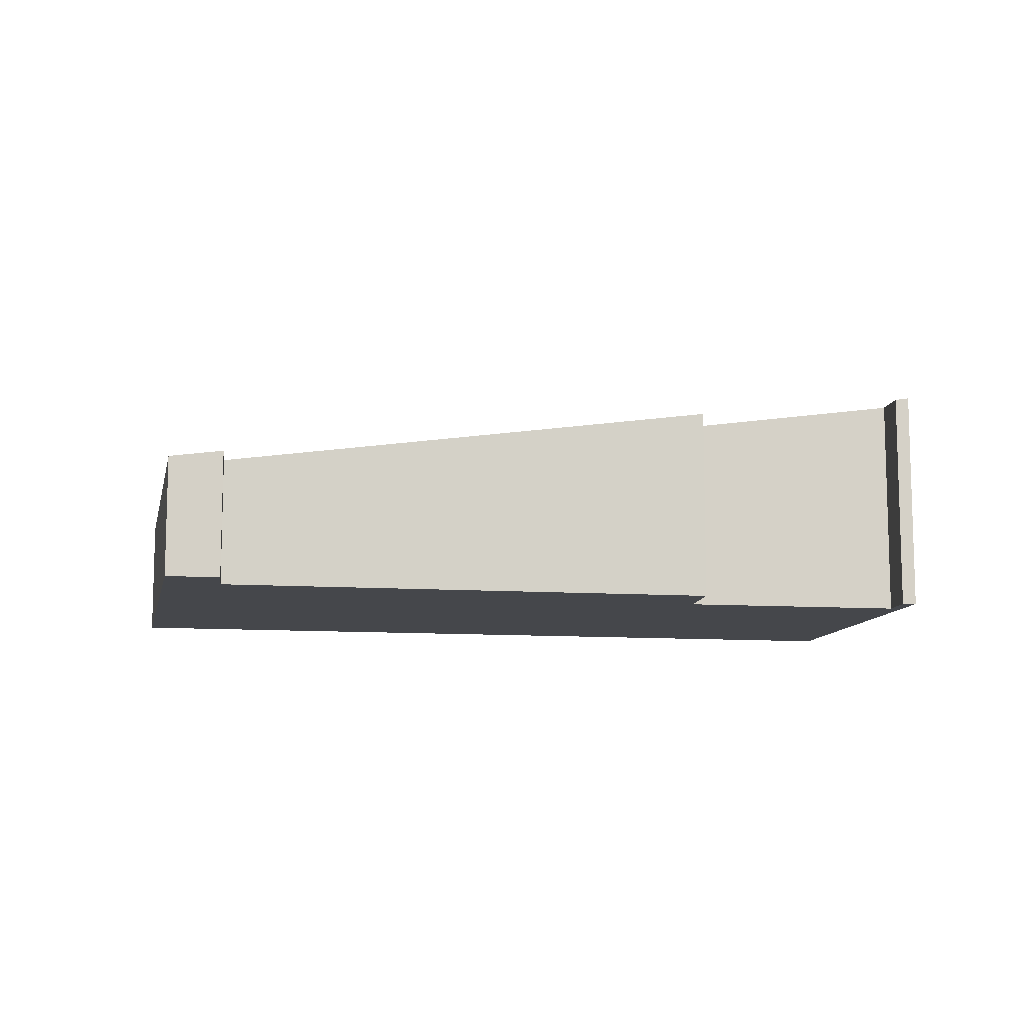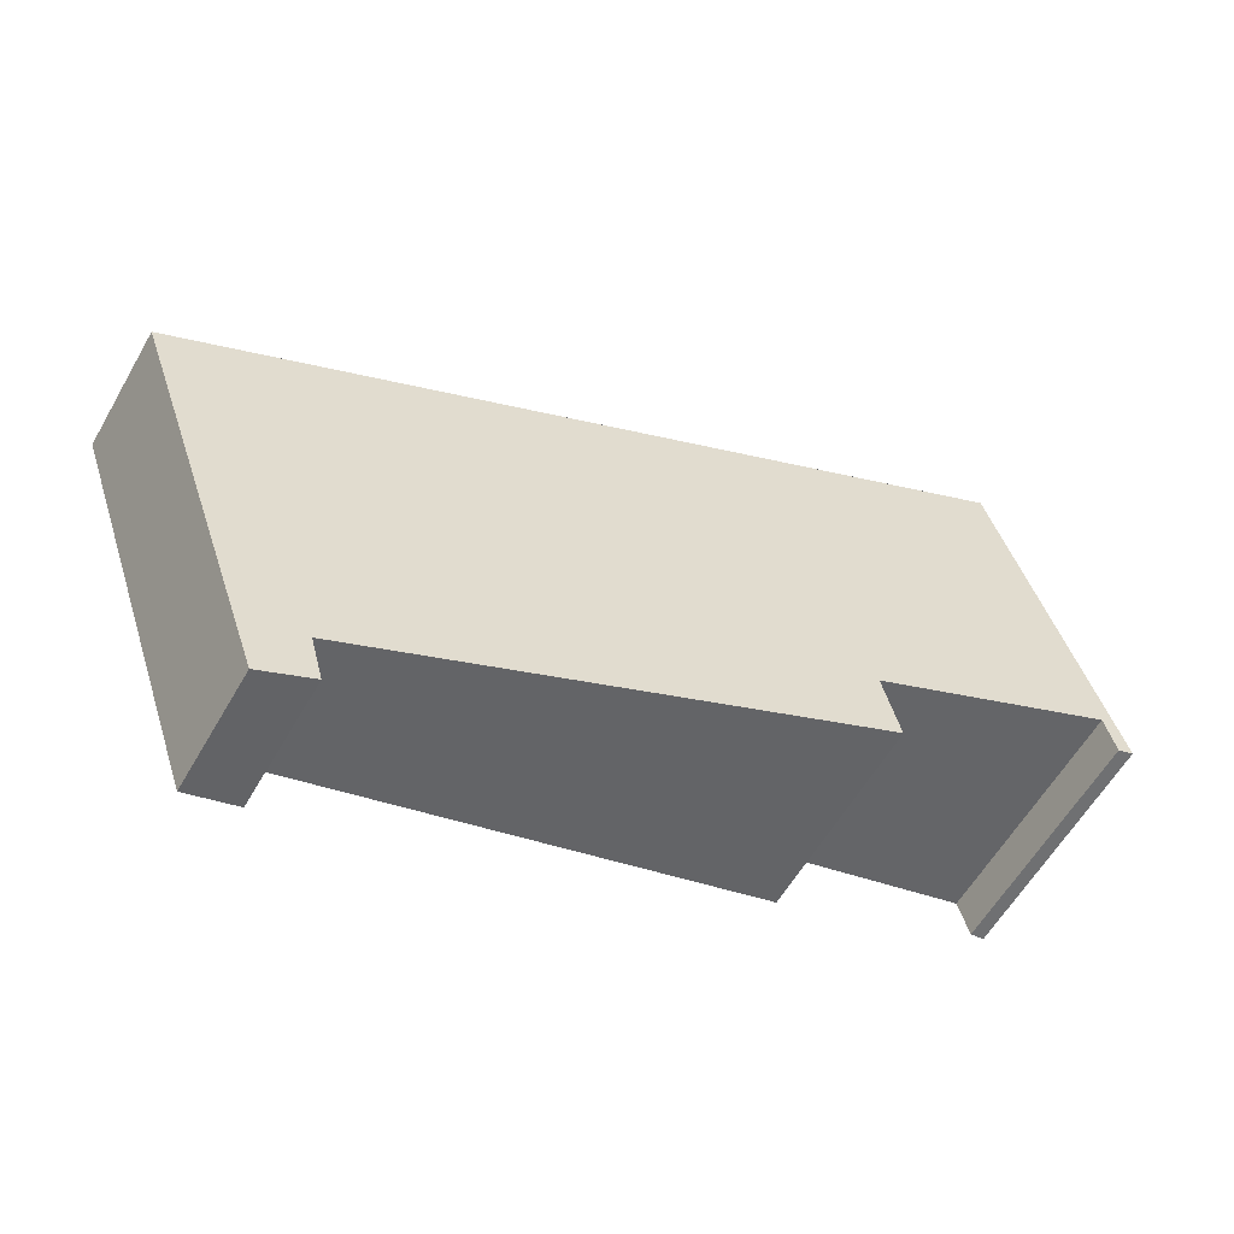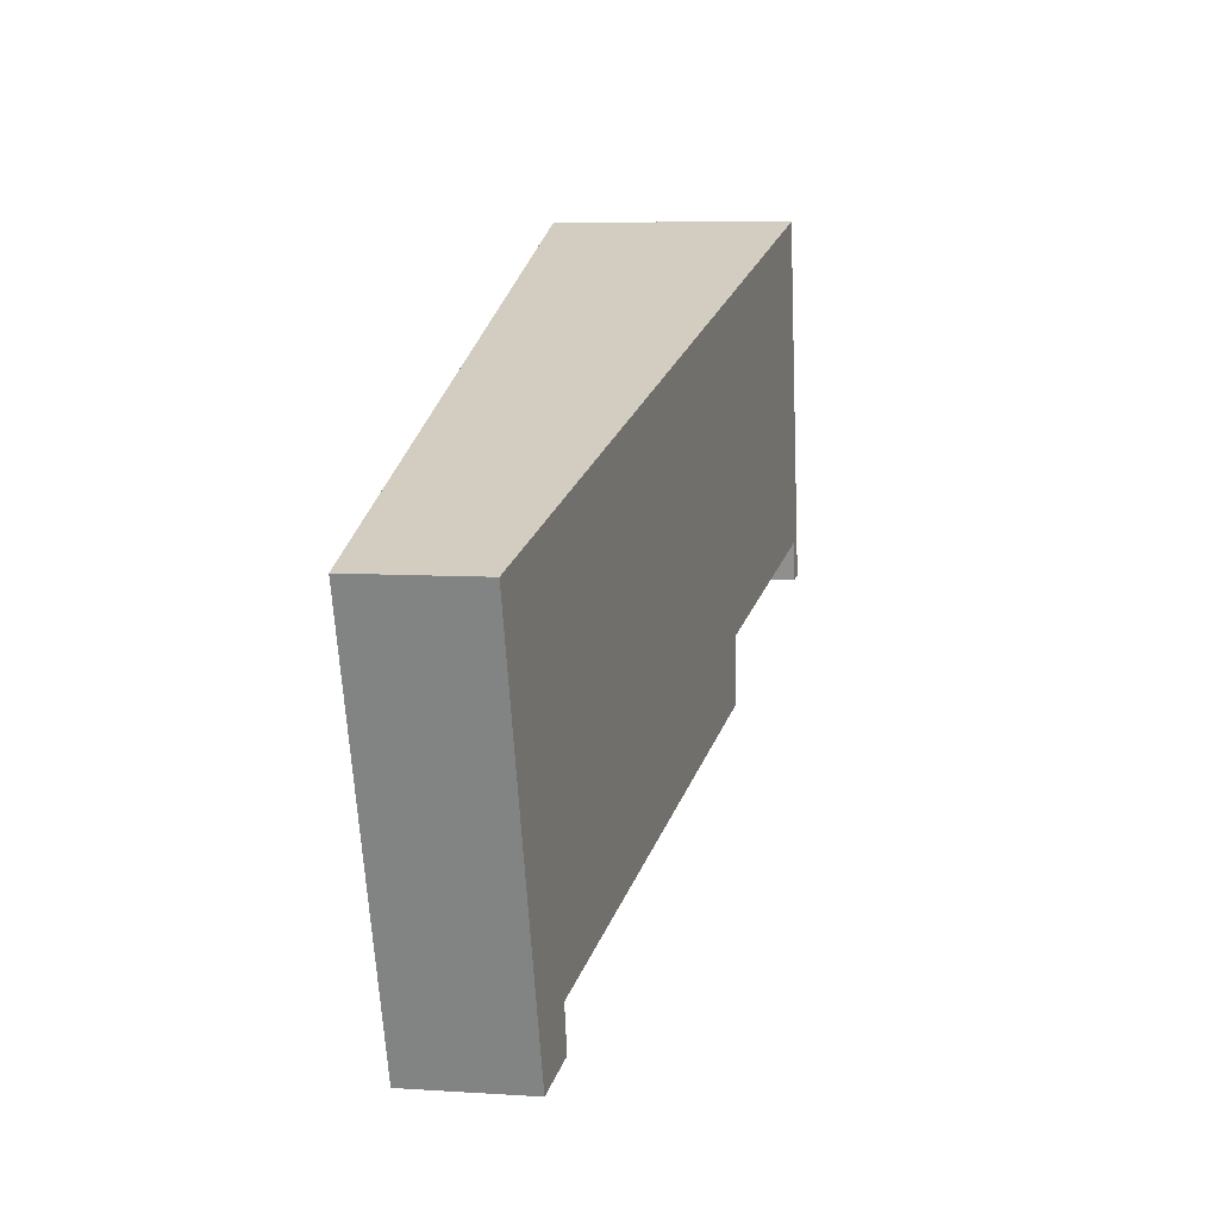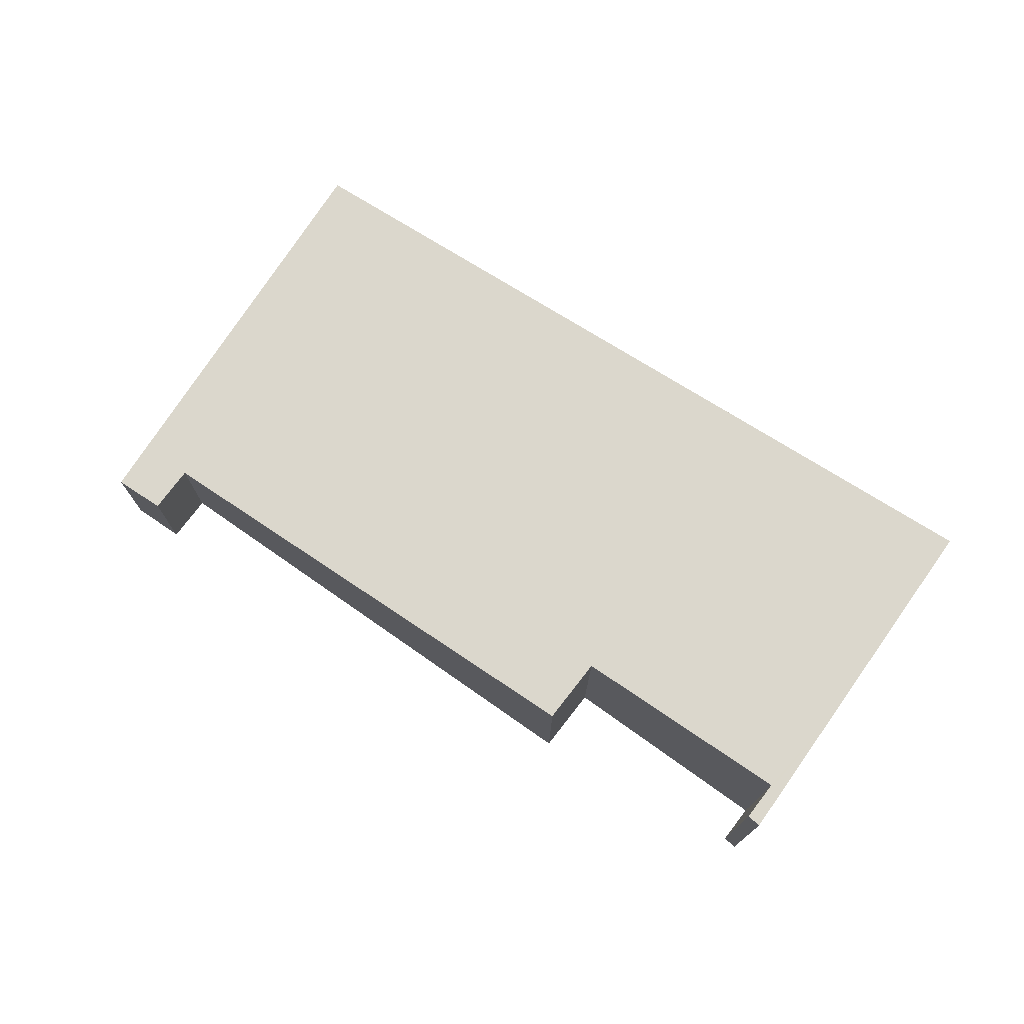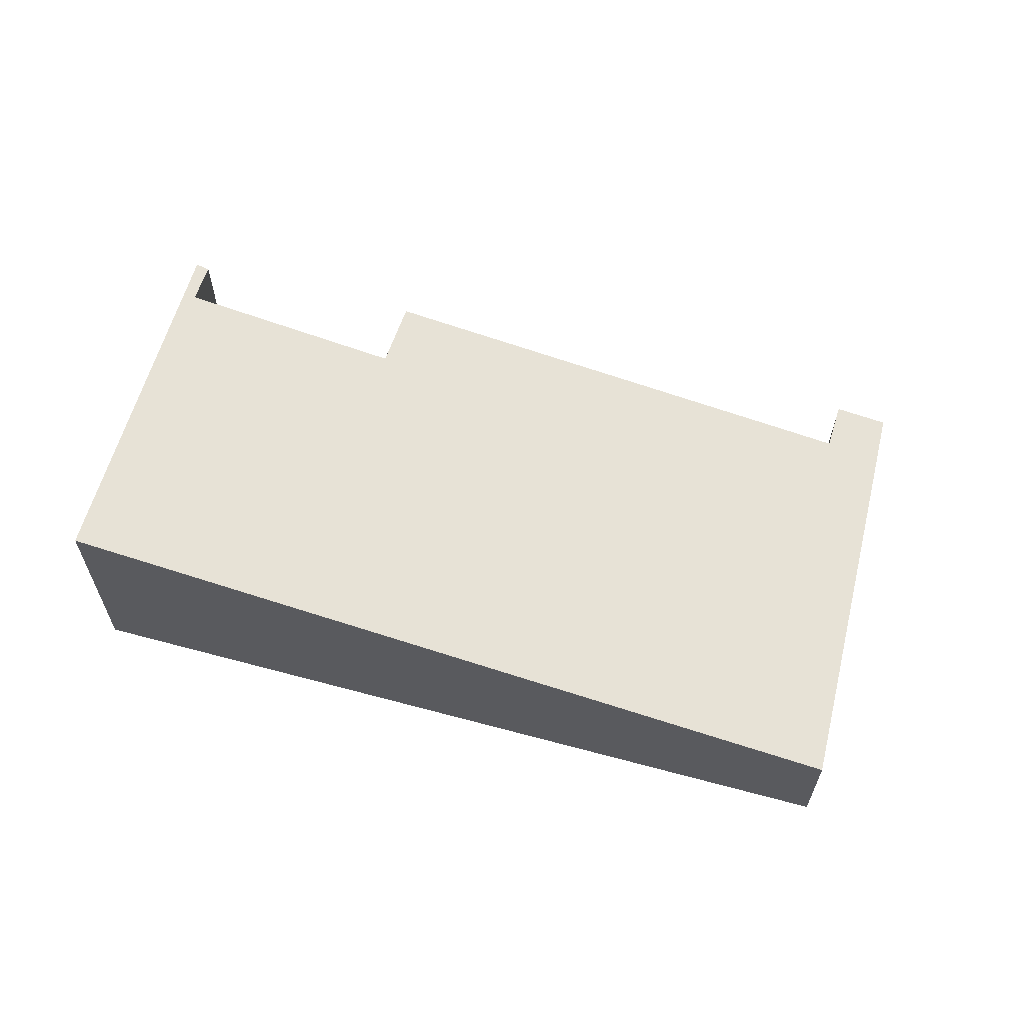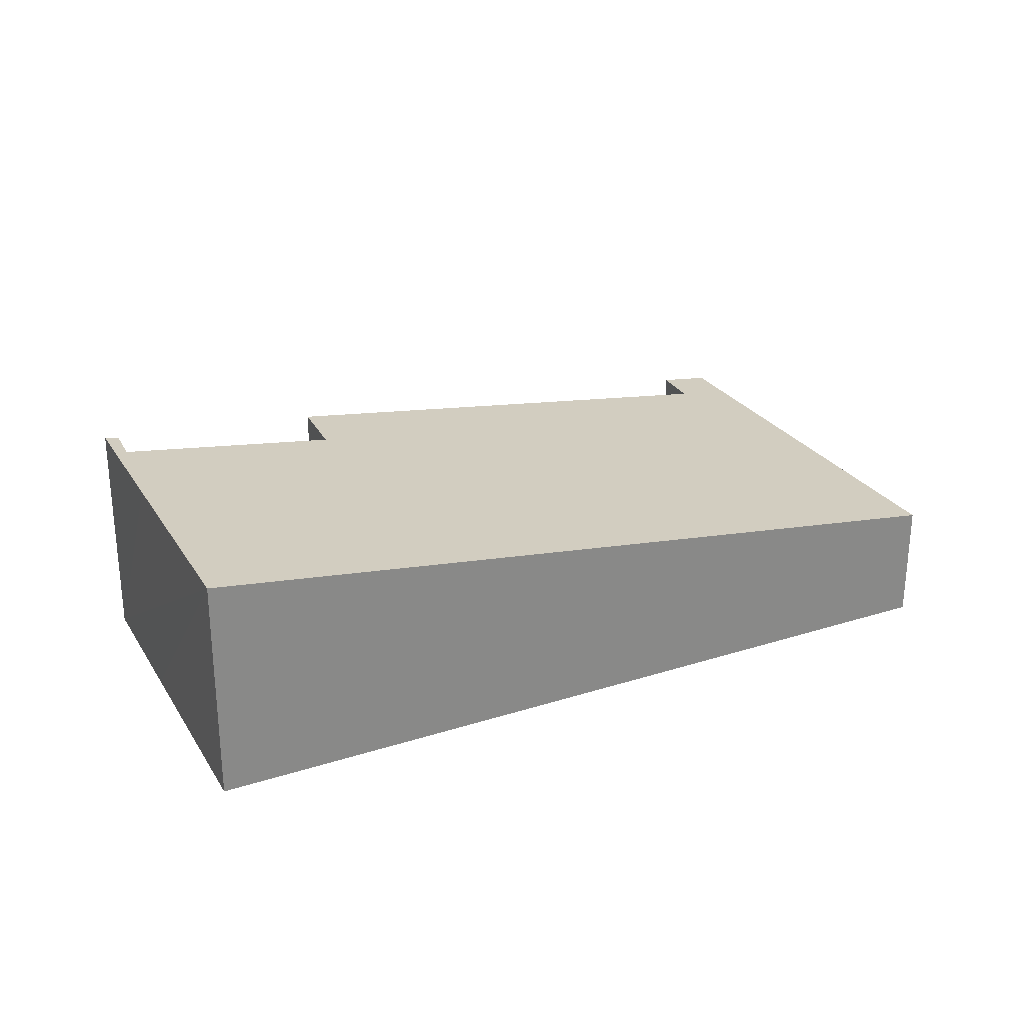
<metadata>
{"format":"obj","ext":"obj","renderer":"f3d","projection":"perspective","resolution":1024,"background":"white","views":[{"elev":-10.2,"azim":-172.7,"up":"+Y"},{"elev":-59.5,"azim":150.2,"up":"+Z"},{"elev":7.8,"azim":100.2,"up":"+Z"},{"elev":74.7,"azim":-127.8,"up":"+Y"},{"elev":62.5,"azim":32.9,"up":"+Y"},{"elev":27.5,"azim":-8.5,"up":"+Y"}]}
</metadata>
<code>
v  0.788 4.276 2.605
v  0.257 4.225 -0.046
v  0 4.26 2.608e-16
v  0.447 4.234 0.68
v  12.89 2.364 -5.419
v  16.53 2.228 1.955
v  13.84 2.228 -5.724
v  13.13 2.372 -4.547
v  4.154 3.649 -1.757
v  4.465 3.664 -0.523
v  1.99 4.301 6.576
v  2.161 4.276 6.522
v  0 0 0
v  0.257 2.817e-18 -0.046
v  12.89 3.318e-16 -5.419
v  13.84 3.505e-16 -5.724
v  4.154 1.076e-16 -1.757
v  13.13 2.784e-16 -4.547
v  0.447 -4.164e-17 0.68
v  4.465 3.202e-17 -0.523
v  0.788 -1.595e-16 2.605
v  1.99 -4.027e-16 6.576
v  16.53 -1.197e-16 1.955
v  2.161 -3.994e-16 6.522
g defaultobject
f 1 2 3
f 2 1 4
f 5 6 7
f 6 5 8
f 6 8 9
f 6 9 10
f 6 10 4
f 6 4 1
f 6 1 11
f 6 11 12
f 2 13 3
f 13 2 14
f 7 15 5
f 15 7 16
f 8 17 9
f 17 8 18
f 10 19 4
f 19 10 20
f 13 1 3
f 1 13 11
f 11 13 21
f 11 21 22
f 5 18 8
f 18 5 15
f 9 20 10
f 20 9 17
f 22 12 11
f 12 22 6
f 6 22 23
f 23 22 24
f 23 7 6
f 7 23 16
f 19 2 4
f 2 19 14
f 23 18 16
f 18 23 24
f 18 24 20
f 20 24 19
f 19 24 22
f 19 22 21
f 19 21 13
f 19 13 14
f 17 18 20
f 15 16 18

</code>
